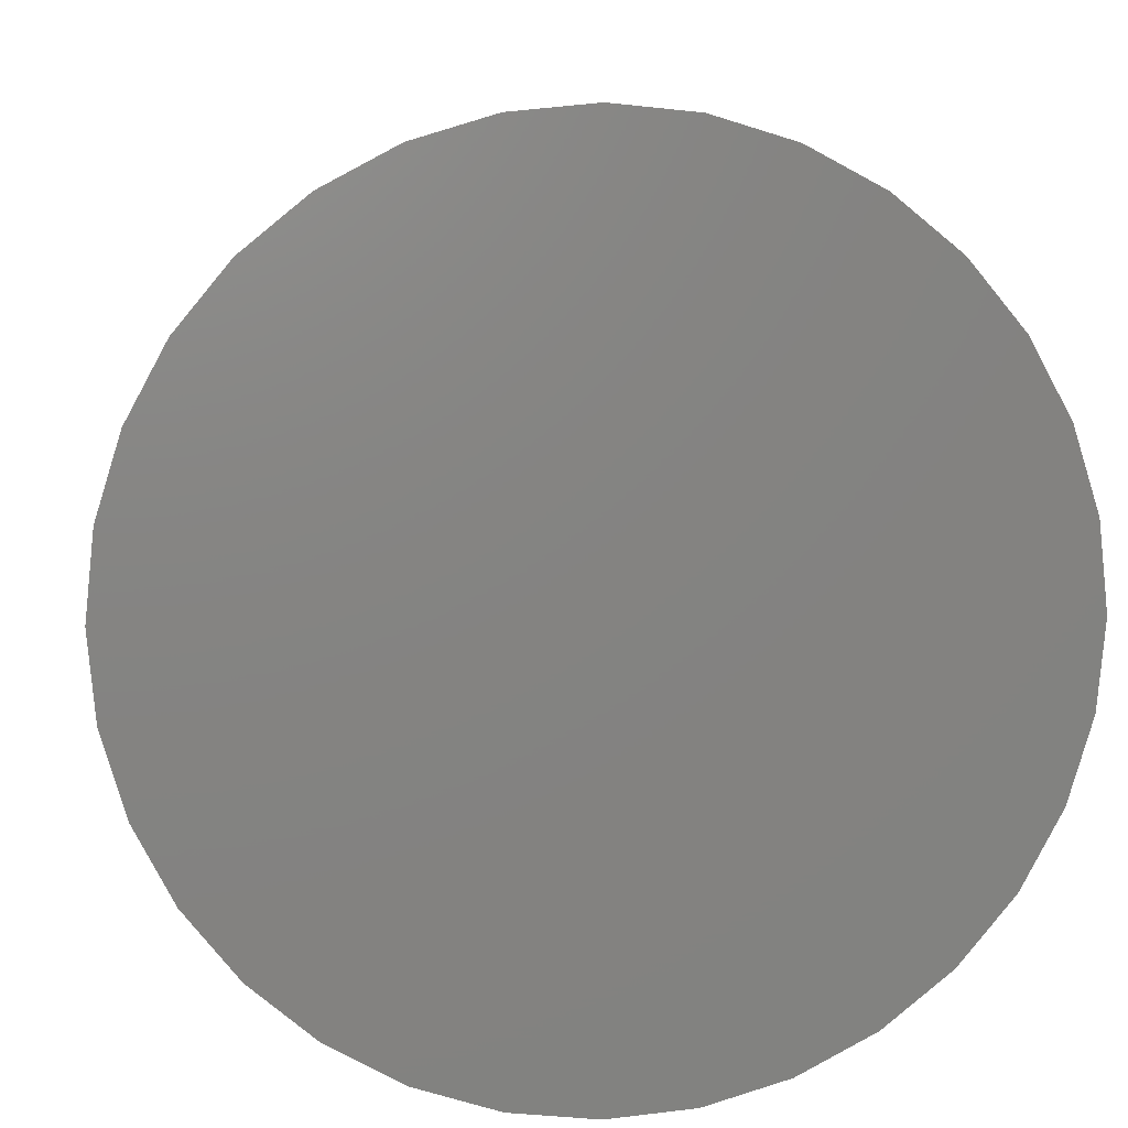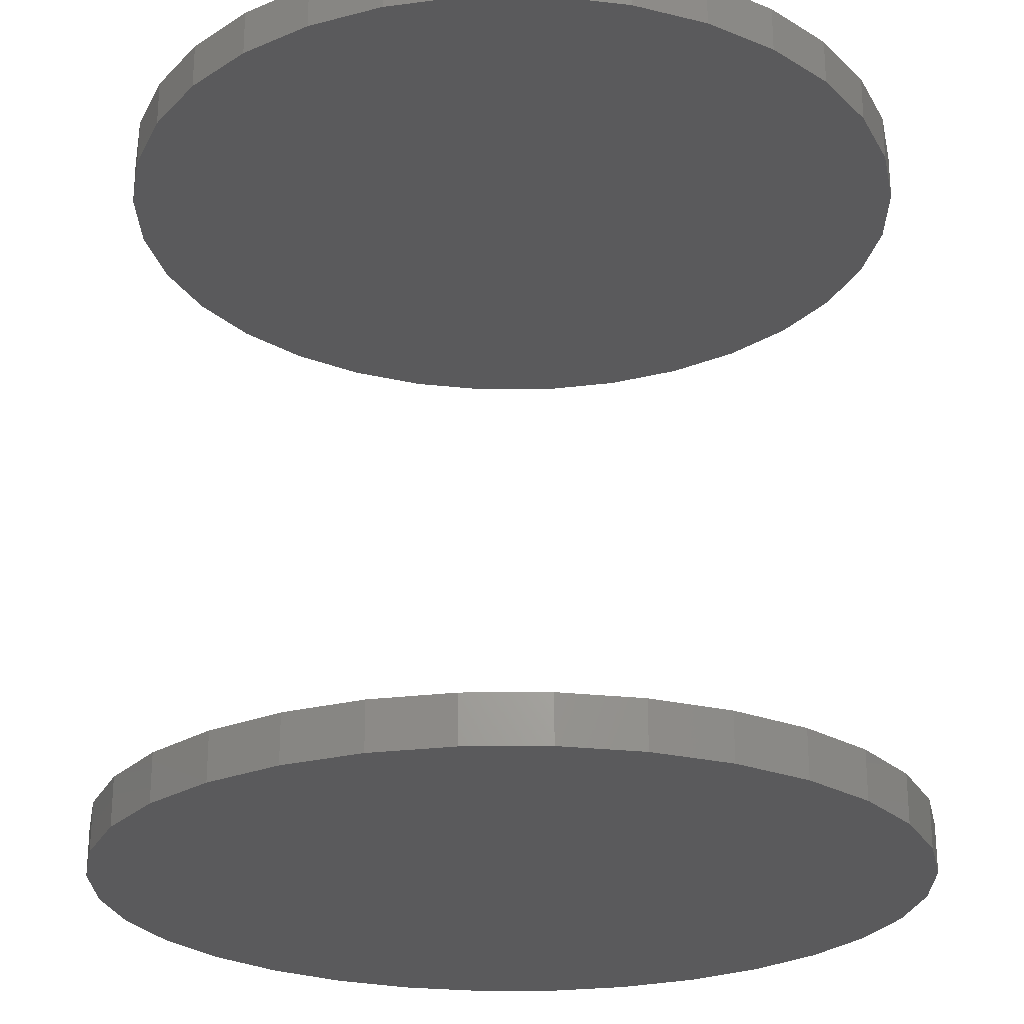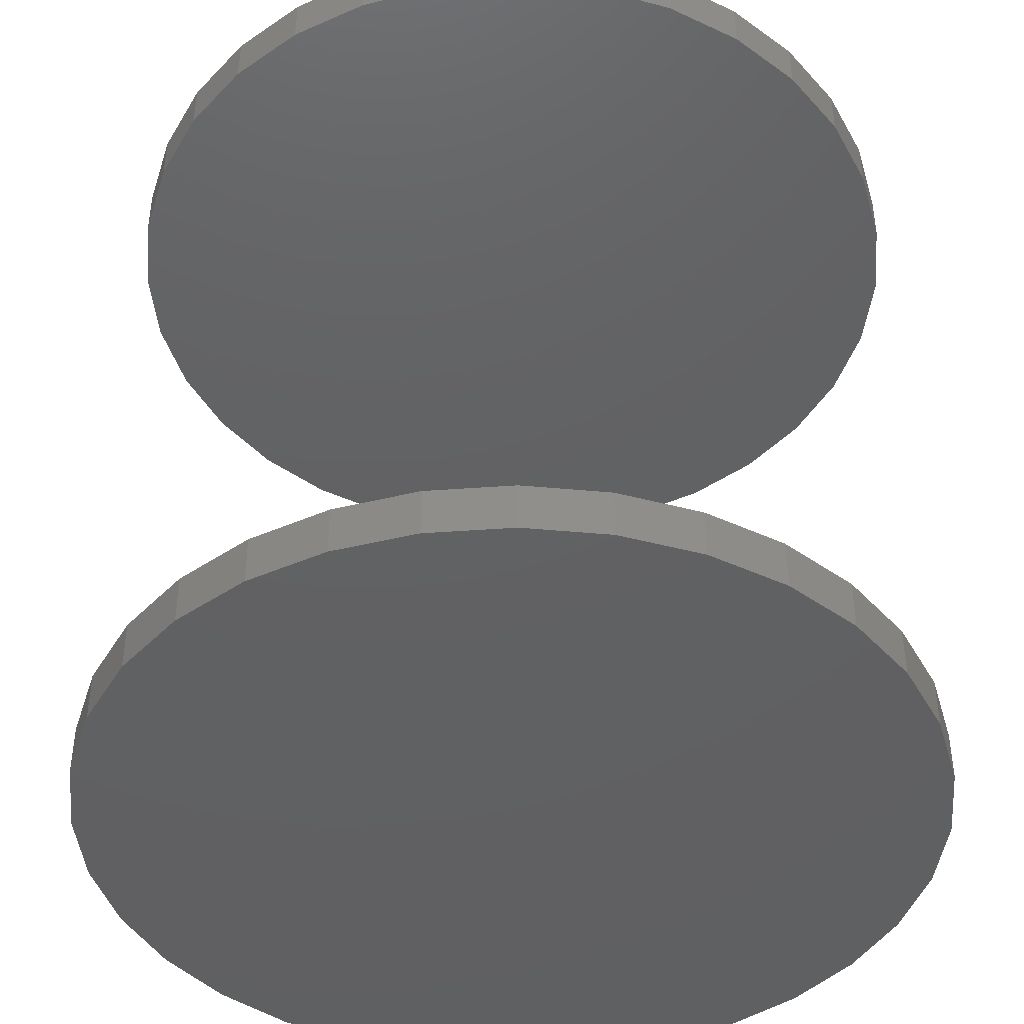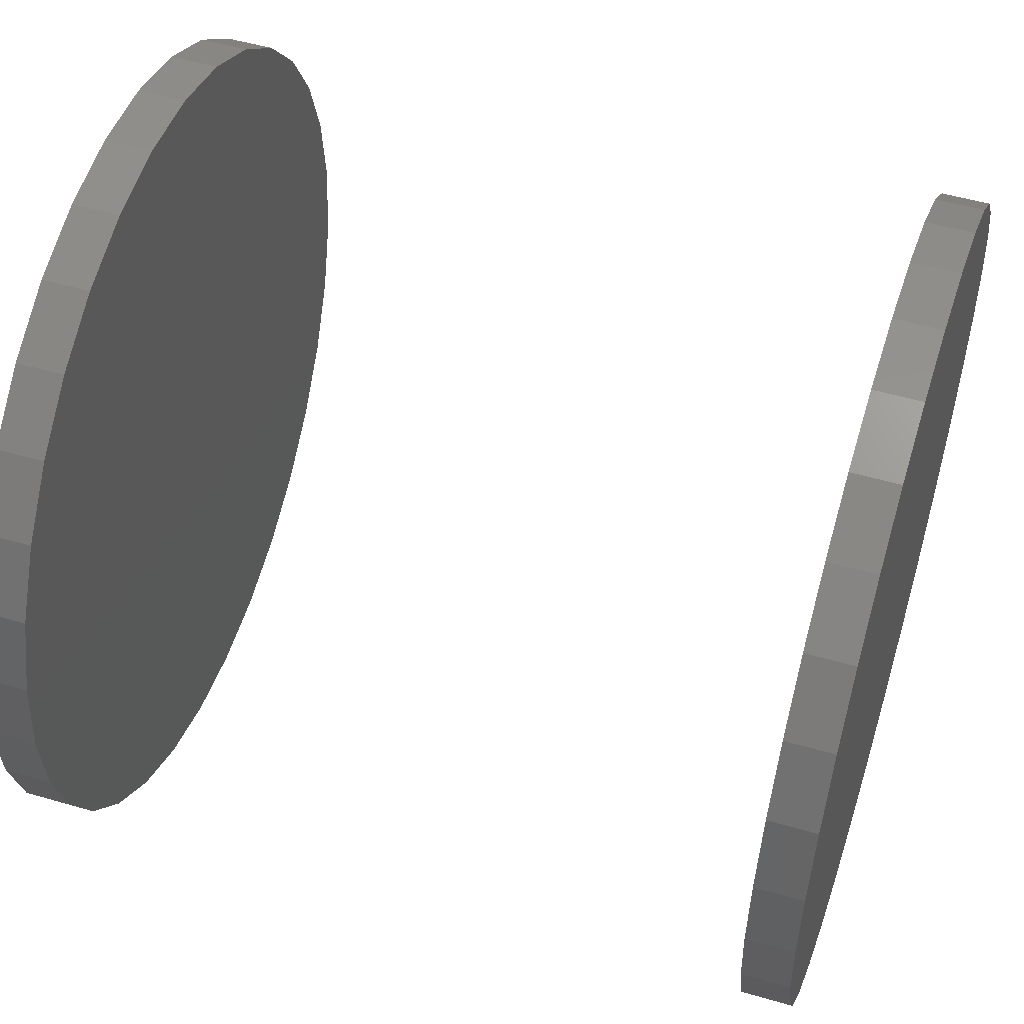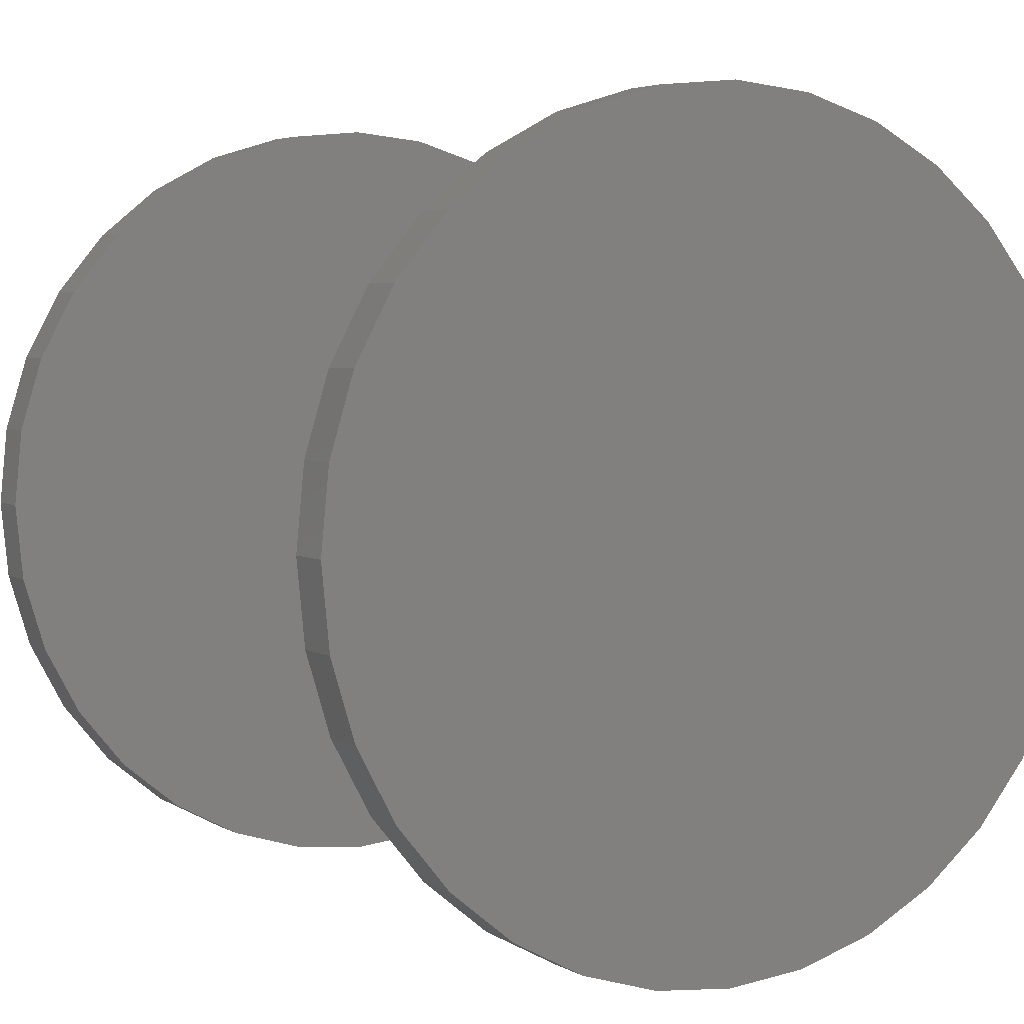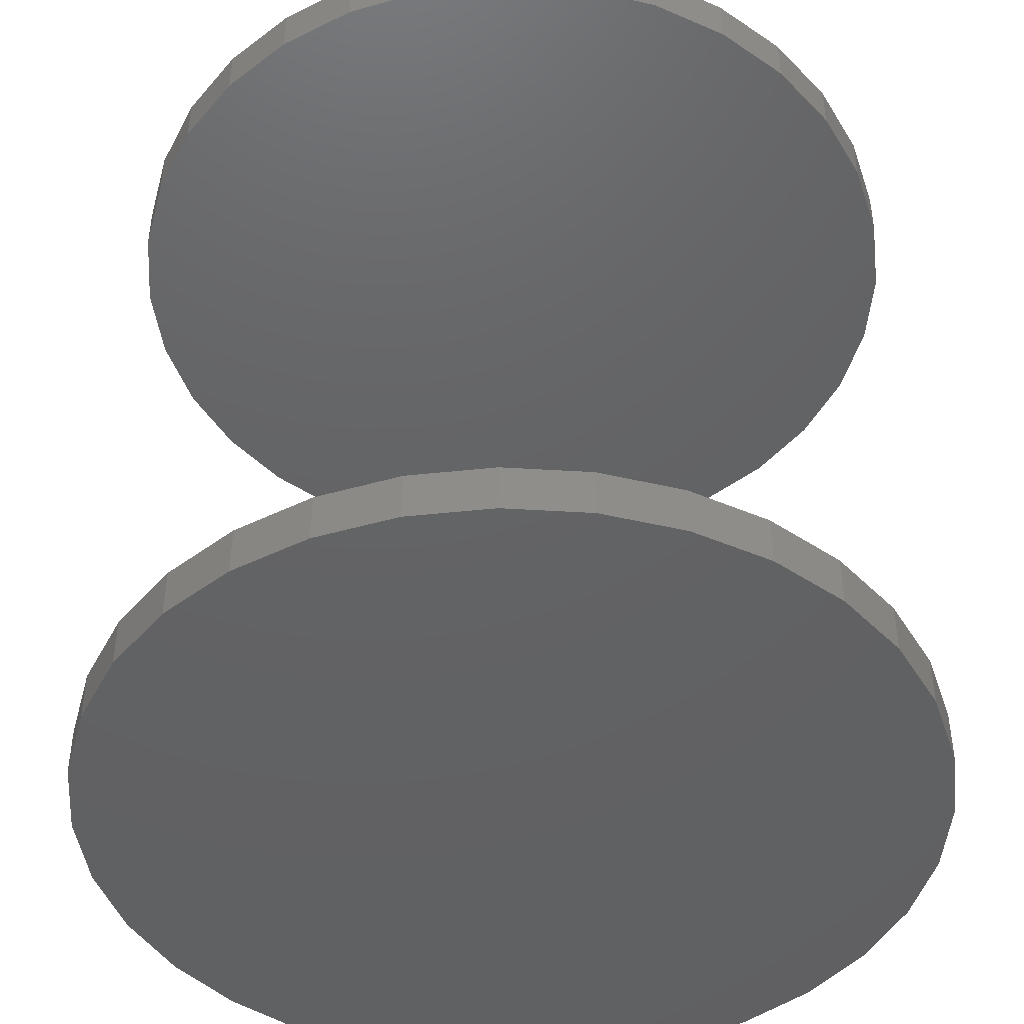
<metadata>
{"format":"stl","ext":"stl","renderer":"f3d","projection":"perspective","resolution":1024,"background":"white","views":[{"elev":6.6,"azim":175.5,"up":"+Y"},{"elev":-24.5,"azim":-173.7,"up":"+Z"},{"elev":-43.0,"azim":156.8,"up":"+Z"},{"elev":51.7,"azim":-72.5,"up":"+Y"},{"elev":4.1,"azim":-29.8,"up":"+Y"},{"elev":-44.6,"azim":35.3,"up":"+Z"}]}
</metadata>
<code>
# stl→obj: 128 verts, 248 faces
v -0.2605 3.287e-17 0.4688
v -0.2605 3.287e-17 0.5
v -0.2554 0.05237 0.4688
v -0.2554 0.05237 0.5
v -0.2401 0.1027 0.4688
v -0.2401 0.1027 0.5
v -0.2153 0.1491 0.4688
v -0.2153 0.1491 0.5
v -0.1819 0.1898 0.4688
v -0.1819 0.1898 0.5
v -0.1412 0.2232 0.4688
v -0.1412 0.2232 0.5
v -0.09483 0.248 0.4688
v -0.09483 0.248 0.5
v -0.04447 0.2633 0.4688
v -0.04447 0.2633 0.5
v 0.007895 0.2684 0.4688
v 0.007895 0.2684 0.5
v 0.06026 0.2633 0.4688
v 0.06026 0.2633 0.5
v 0.1106 0.248 0.4688
v 0.1106 0.248 0.5
v 0.157 0.2232 0.4688
v 0.157 0.2232 0.5
v 0.1977 0.1898 0.4688
v 0.1977 0.1898 0.5
v 0.2311 0.1491 0.4688
v 0.2311 0.1491 0.5
v 0.2559 0.1027 0.4688
v 0.2559 0.1027 0.5
v 0.2712 0.05237 0.4688
v 0.2712 0.05237 0.5
v 0.2763 -6.574e-17 0.4688
v 0.2763 0 0.5
v -0.2605 3.287e-17 -0.02344
v -0.2605 3.287e-17 0.007812
v -0.2554 0.05237 -0.02344
v -0.2554 0.05237 0.007812
v -0.2401 0.1027 -0.02344
v -0.2401 0.1027 0.007812
v -0.2153 0.1491 -0.02344
v -0.2153 0.1491 0.007812
v -0.1819 0.1898 -0.02344
v -0.1819 0.1898 0.007812
v -0.1412 0.2232 -0.02344
v -0.1412 0.2232 0.007812
v -0.09483 0.248 -0.02344
v -0.09483 0.248 0.007812
v -0.04447 0.2633 -0.02344
v -0.04447 0.2633 0.007812
v 0.007895 0.2684 -0.02344
v 0.007895 0.2684 0.007812
v 0.06026 0.2633 -0.02344
v 0.06026 0.2633 0.007812
v 0.1106 0.248 -0.02344
v 0.1106 0.248 0.007812
v 0.157 0.2232 -0.02344
v 0.157 0.2232 0.007812
v 0.1977 0.1898 -0.02344
v 0.1977 0.1898 0.007812
v 0.2311 0.1491 -0.02344
v 0.2311 0.1491 0.007812
v 0.2559 0.1027 -0.02344
v 0.2559 0.1027 0.007812
v 0.2712 0.05237 -0.02344
v 0.2712 0.05237 0.007812
v 0.2763 -6.574e-17 -0.02344
v 0.2763 0 0.007812
v 0.2712 -0.05237 0.4688
v 0.2712 -0.05237 0.5
v 0.2559 -0.1027 0.4688
v 0.2559 -0.1027 0.5
v 0.2311 -0.1491 0.4688
v 0.2311 -0.1491 0.5
v 0.1977 -0.1898 0.4688
v 0.1977 -0.1898 0.5
v 0.157 -0.2232 0.4688
v 0.157 -0.2232 0.5
v 0.1106 -0.248 0.4688
v 0.1106 -0.248 0.5
v 0.06026 -0.2633 0.4688
v 0.06026 -0.2633 0.5
v 0.007895 -0.2684 0.4688
v 0.007895 -0.2684 0.5
v -0.04447 -0.2633 0.4688
v -0.04447 -0.2633 0.5
v -0.09483 -0.248 0.4688
v -0.09483 -0.248 0.5
v -0.1412 -0.2232 0.4688
v -0.1412 -0.2232 0.5
v -0.1819 -0.1898 0.4688
v -0.1819 -0.1898 0.5
v -0.2153 -0.1491 0.4688
v -0.2153 -0.1491 0.5
v -0.2401 -0.1027 0.4688
v -0.2401 -0.1027 0.5
v -0.2554 -0.05237 0.4688
v -0.2554 -0.05237 0.5
v 0.2712 -0.05237 -0.02344
v 0.2712 -0.05237 0.007812
v 0.2559 -0.1027 -0.02344
v 0.2559 -0.1027 0.007812
v 0.2311 -0.1491 -0.02344
v 0.2311 -0.1491 0.007812
v 0.1977 -0.1898 -0.02344
v 0.1977 -0.1898 0.007812
v 0.157 -0.2232 -0.02344
v 0.157 -0.2232 0.007812
v 0.1106 -0.248 -0.02344
v 0.1106 -0.248 0.007812
v 0.06026 -0.2633 -0.02344
v 0.06026 -0.2633 0.007812
v 0.007895 -0.2684 -0.02344
v 0.007895 -0.2684 0.007812
v -0.04447 -0.2633 -0.02344
v -0.04447 -0.2633 0.007812
v -0.09483 -0.248 -0.02344
v -0.09483 -0.248 0.007812
v -0.1412 -0.2232 -0.02344
v -0.1412 -0.2232 0.007812
v -0.1819 -0.1898 -0.02344
v -0.1819 -0.1898 0.007812
v -0.2153 -0.1491 -0.02344
v -0.2153 -0.1491 0.007812
v -0.2401 -0.1027 -0.02344
v -0.2401 -0.1027 0.007812
v -0.2554 -0.05237 -0.02344
v -0.2554 -0.05237 0.007812
f 1 2 3
f 3 2 4
f 3 4 5
f 5 4 6
f 5 6 7
f 7 6 8
f 7 8 9
f 9 8 10
f 9 10 11
f 11 10 12
f 11 12 13
f 13 12 14
f 13 14 15
f 15 14 16
f 15 16 17
f 17 16 18
f 17 18 19
f 19 18 20
f 19 20 21
f 21 20 22
f 21 22 23
f 23 22 24
f 23 24 25
f 25 24 26
f 25 26 27
f 27 26 28
f 27 28 29
f 29 28 30
f 29 30 31
f 31 30 32
f 31 32 33
f 33 32 34
f 35 36 37
f 37 36 38
f 37 38 39
f 39 38 40
f 39 40 41
f 41 40 42
f 41 42 43
f 43 42 44
f 43 44 45
f 45 44 46
f 45 46 47
f 47 46 48
f 47 48 49
f 49 48 50
f 49 50 51
f 51 50 52
f 51 52 53
f 53 52 54
f 53 54 55
f 55 54 56
f 55 56 57
f 57 56 58
f 57 58 59
f 59 58 60
f 59 60 61
f 61 60 62
f 61 62 63
f 63 62 64
f 63 64 65
f 65 64 66
f 65 66 67
f 67 66 68
f 33 34 69
f 69 34 70
f 69 70 71
f 71 70 72
f 71 72 73
f 73 72 74
f 73 74 75
f 75 74 76
f 75 76 77
f 77 76 78
f 77 78 79
f 79 78 80
f 79 80 81
f 81 80 82
f 81 82 83
f 83 82 84
f 83 84 85
f 85 84 86
f 85 86 87
f 87 86 88
f 87 88 89
f 89 88 90
f 89 90 91
f 91 90 92
f 91 92 93
f 93 92 94
f 93 94 95
f 95 94 96
f 95 96 97
f 97 96 98
f 97 98 1
f 1 98 2
f 67 68 99
f 99 68 100
f 99 100 101
f 101 100 102
f 101 102 103
f 103 102 104
f 103 104 105
f 105 104 106
f 105 106 107
f 107 106 108
f 107 108 109
f 109 108 110
f 109 110 111
f 111 110 112
f 111 112 113
f 113 112 114
f 113 114 115
f 115 114 116
f 115 116 117
f 117 116 118
f 117 118 119
f 119 118 120
f 119 120 121
f 121 120 122
f 121 122 123
f 123 122 124
f 123 124 125
f 125 124 126
f 125 126 127
f 127 126 128
f 127 128 35
f 35 128 36
f 50 54 52
f 54 50 56
f 56 50 48
f 56 48 58
f 58 48 46
f 58 46 60
f 60 46 44
f 60 44 62
f 62 44 42
f 62 42 64
f 64 42 40
f 64 40 66
f 66 40 38
f 66 38 68
f 68 38 36
f 68 36 100
f 100 36 128
f 100 128 102
f 102 128 126
f 102 126 104
f 104 126 124
f 104 124 106
f 106 124 122
f 106 122 108
f 108 122 120
f 108 120 110
f 110 120 118
f 110 118 112
f 112 118 116
f 112 116 114
f 17 19 15
f 83 85 81
f 81 85 87
f 81 87 79
f 79 87 89
f 79 89 77
f 77 89 91
f 77 91 75
f 75 91 93
f 75 93 73
f 73 93 95
f 73 95 71
f 71 95 97
f 71 97 69
f 69 97 1
f 69 1 33
f 33 1 3
f 33 3 31
f 31 3 5
f 31 5 29
f 29 5 7
f 29 7 27
f 27 7 9
f 27 9 25
f 25 9 11
f 25 11 23
f 23 11 13
f 23 13 21
f 21 13 15
f 21 15 19
f 51 53 49
f 113 115 111
f 111 115 117
f 111 117 109
f 109 117 119
f 109 119 107
f 107 119 121
f 107 121 105
f 105 121 123
f 105 123 103
f 103 123 125
f 103 125 101
f 101 125 127
f 101 127 99
f 99 127 35
f 99 35 67
f 67 35 37
f 67 37 65
f 65 37 39
f 65 39 63
f 63 39 41
f 63 41 61
f 61 41 43
f 61 43 59
f 59 43 45
f 59 45 57
f 57 45 47
f 57 47 55
f 55 47 49
f 55 49 53
f 16 20 18
f 20 16 22
f 22 16 14
f 22 14 24
f 24 14 12
f 24 12 26
f 26 12 10
f 26 10 28
f 28 10 8
f 28 8 30
f 30 8 6
f 30 6 32
f 32 6 4
f 32 4 34
f 34 4 2
f 34 2 70
f 70 2 98
f 70 98 72
f 72 98 96
f 72 96 74
f 74 96 94
f 74 94 76
f 76 94 92
f 76 92 78
f 78 92 90
f 78 90 80
f 80 90 88
f 80 88 82
f 82 88 86
f 82 86 84

</code>
